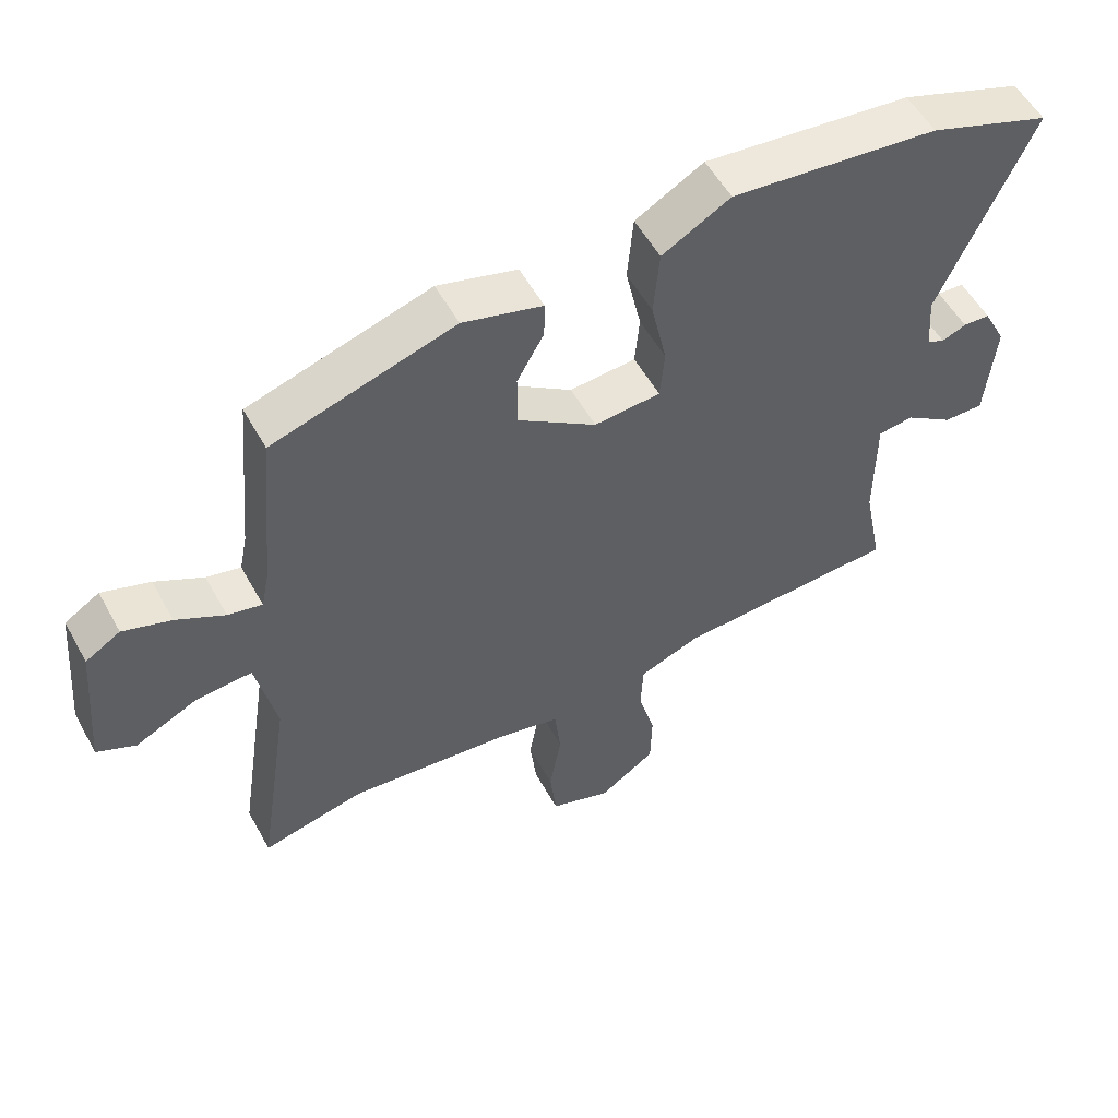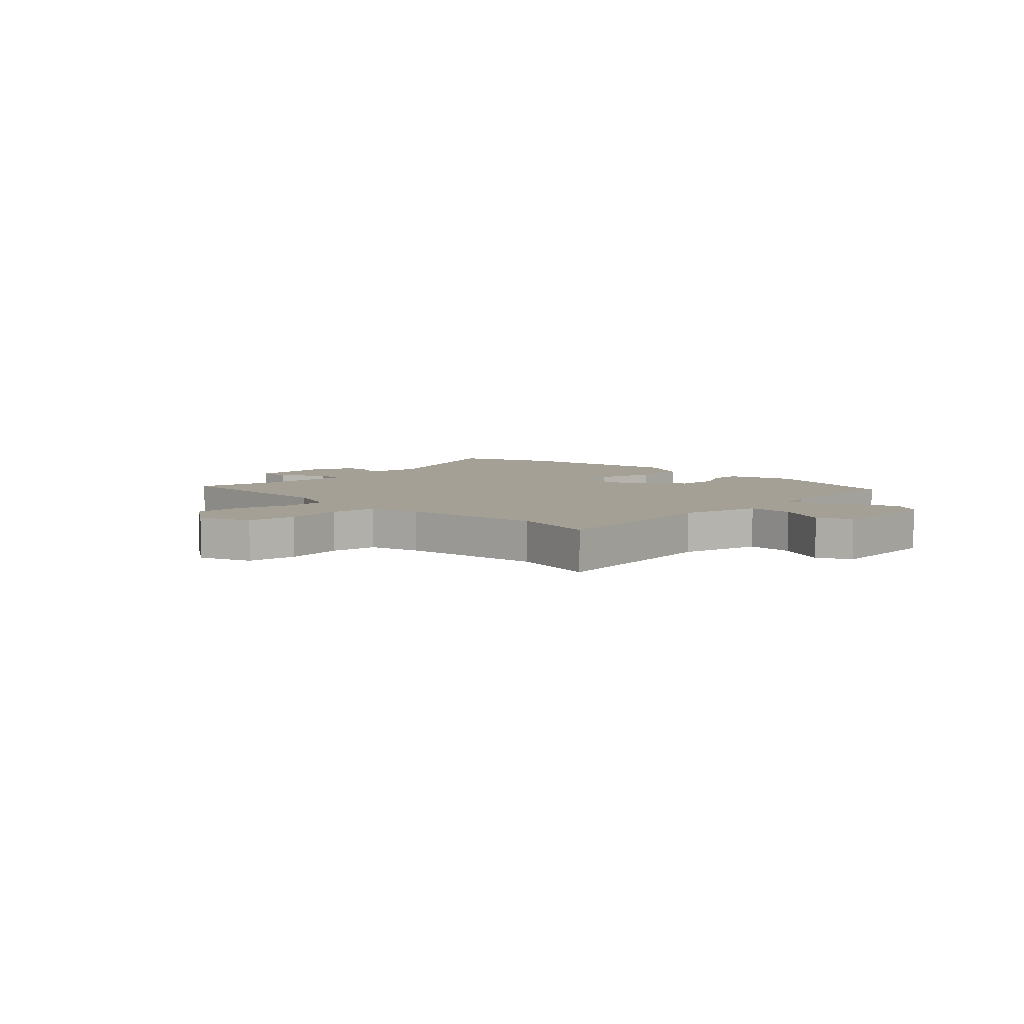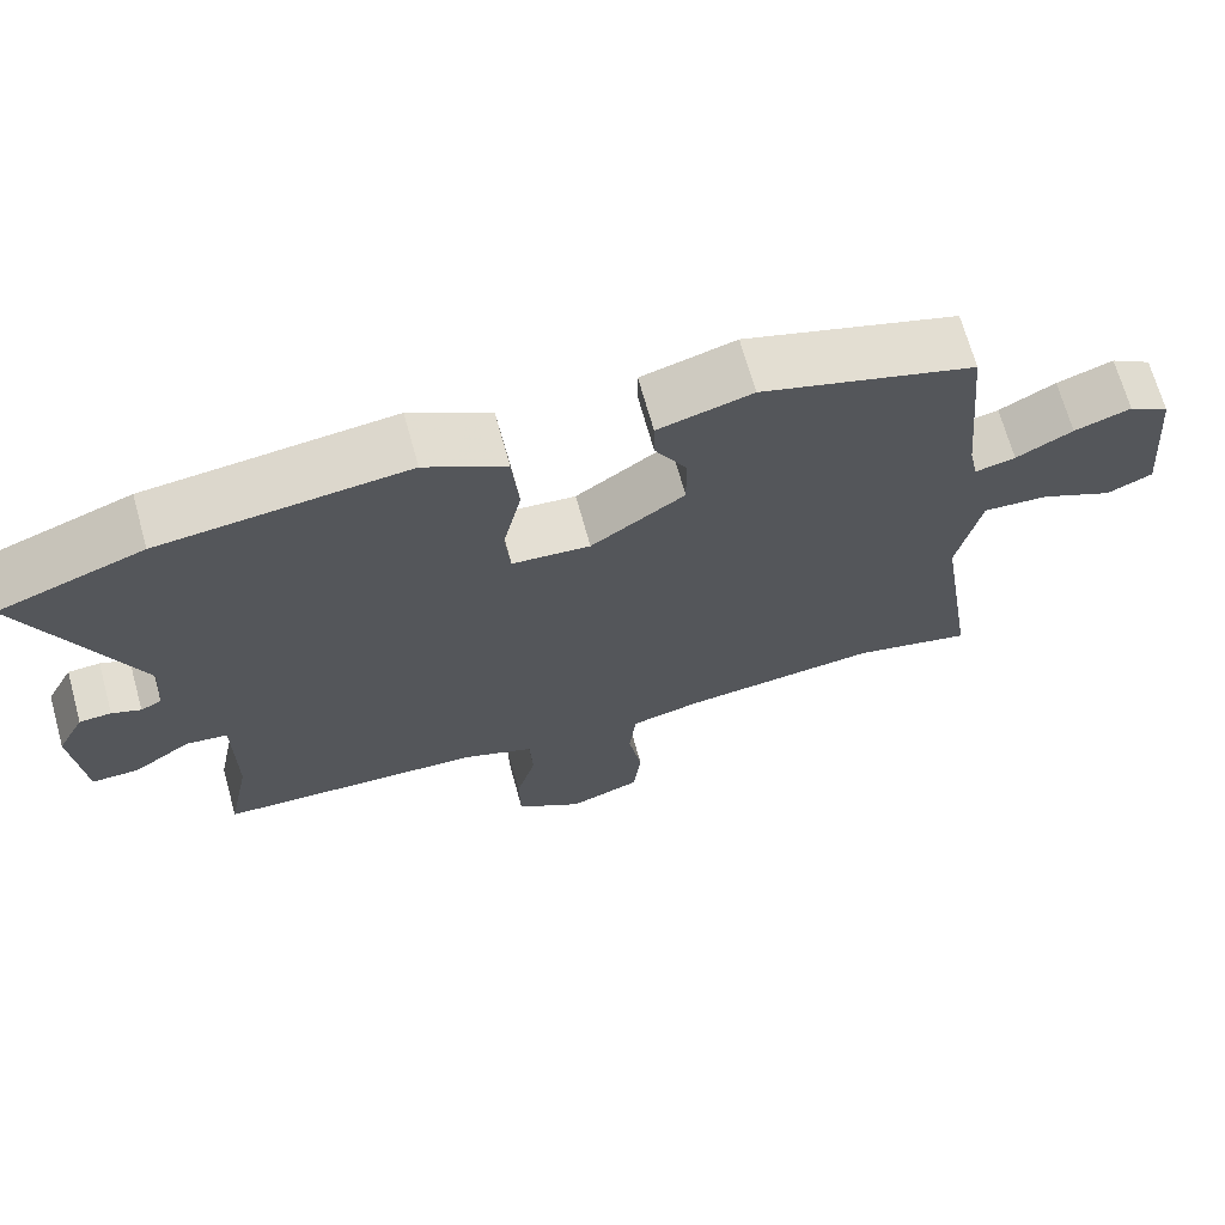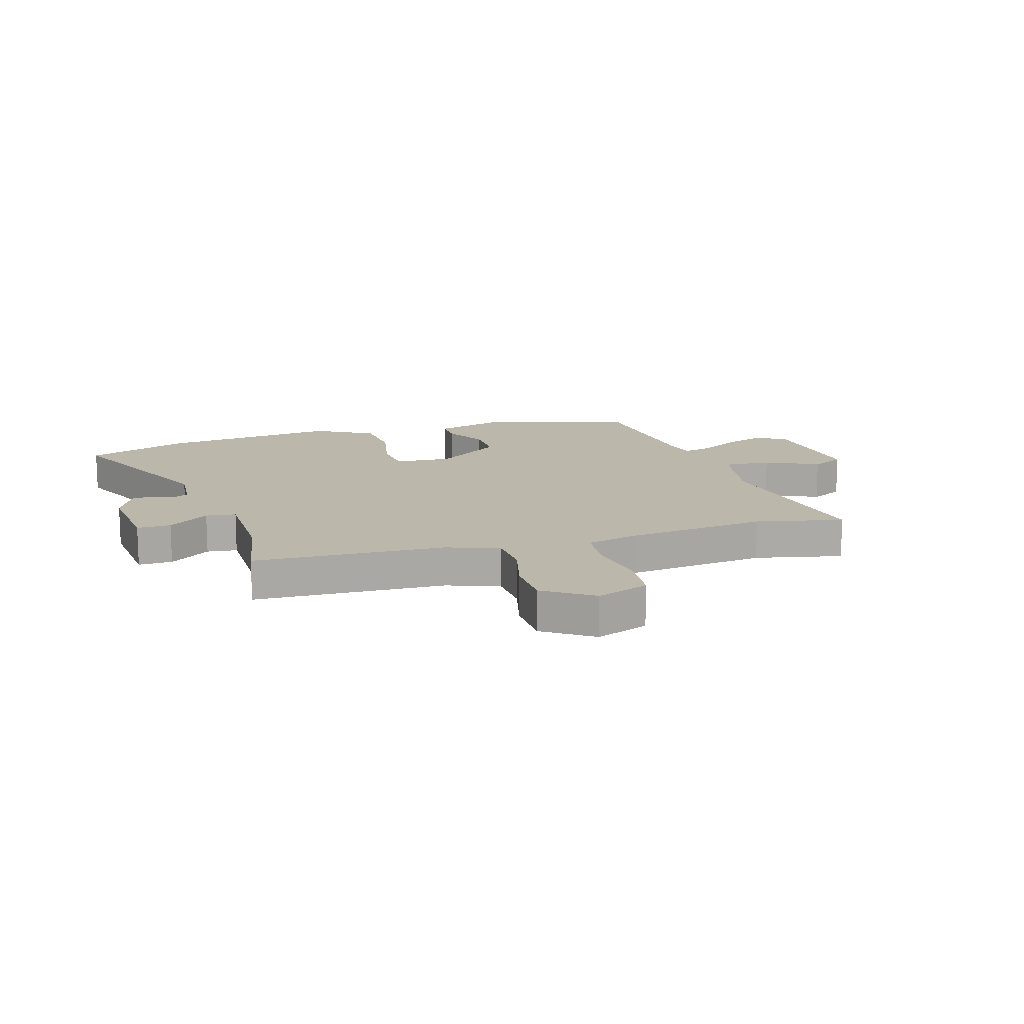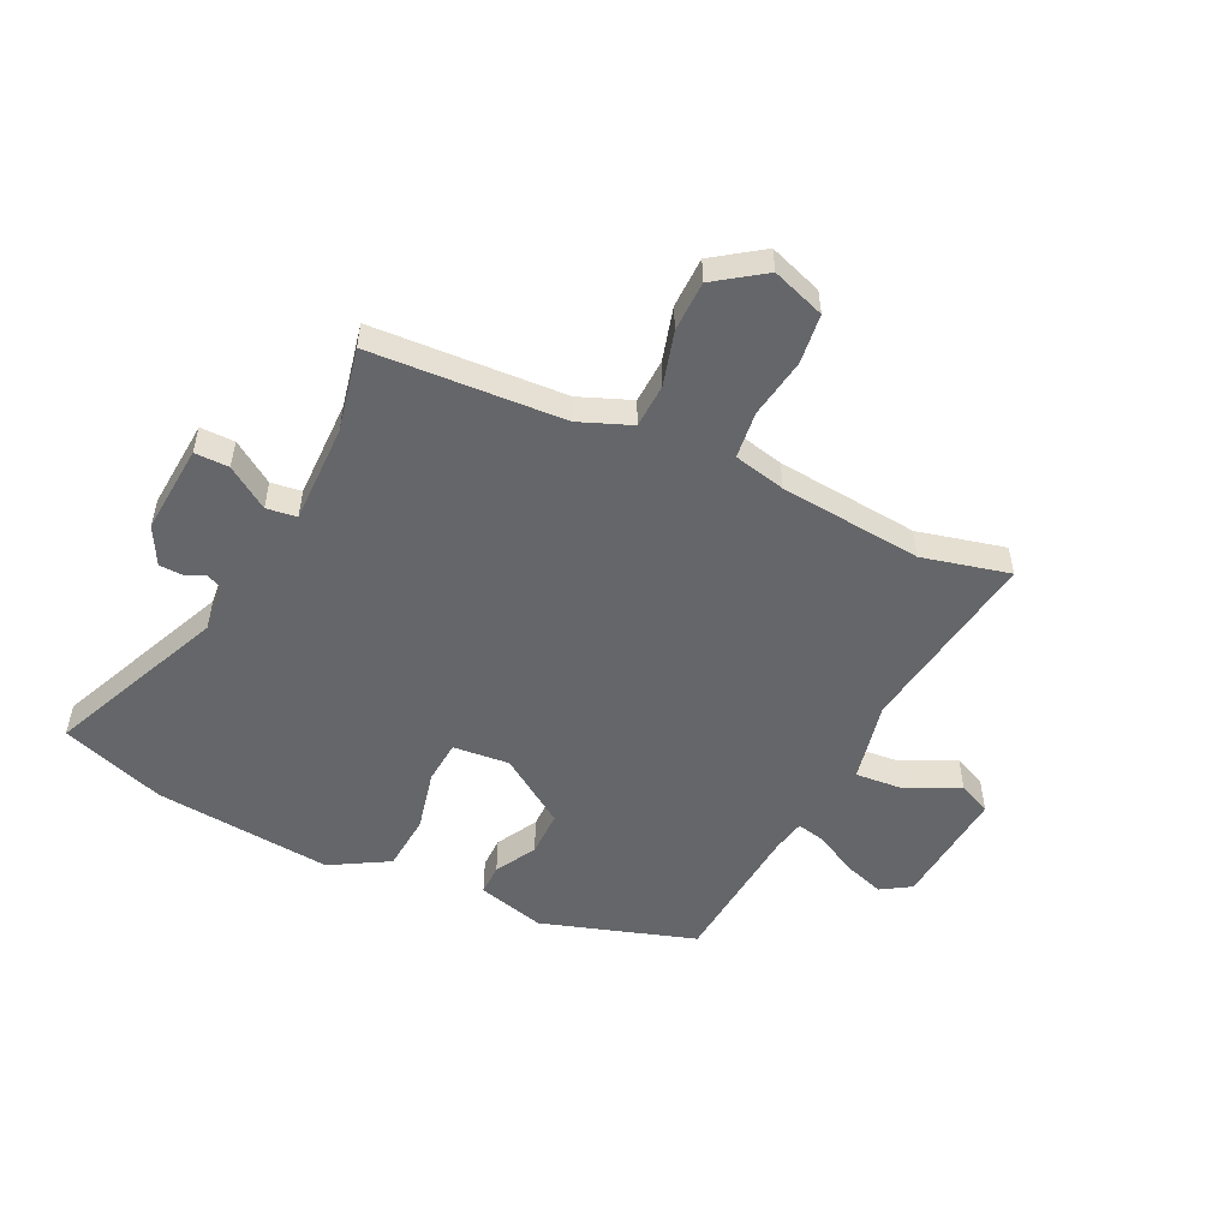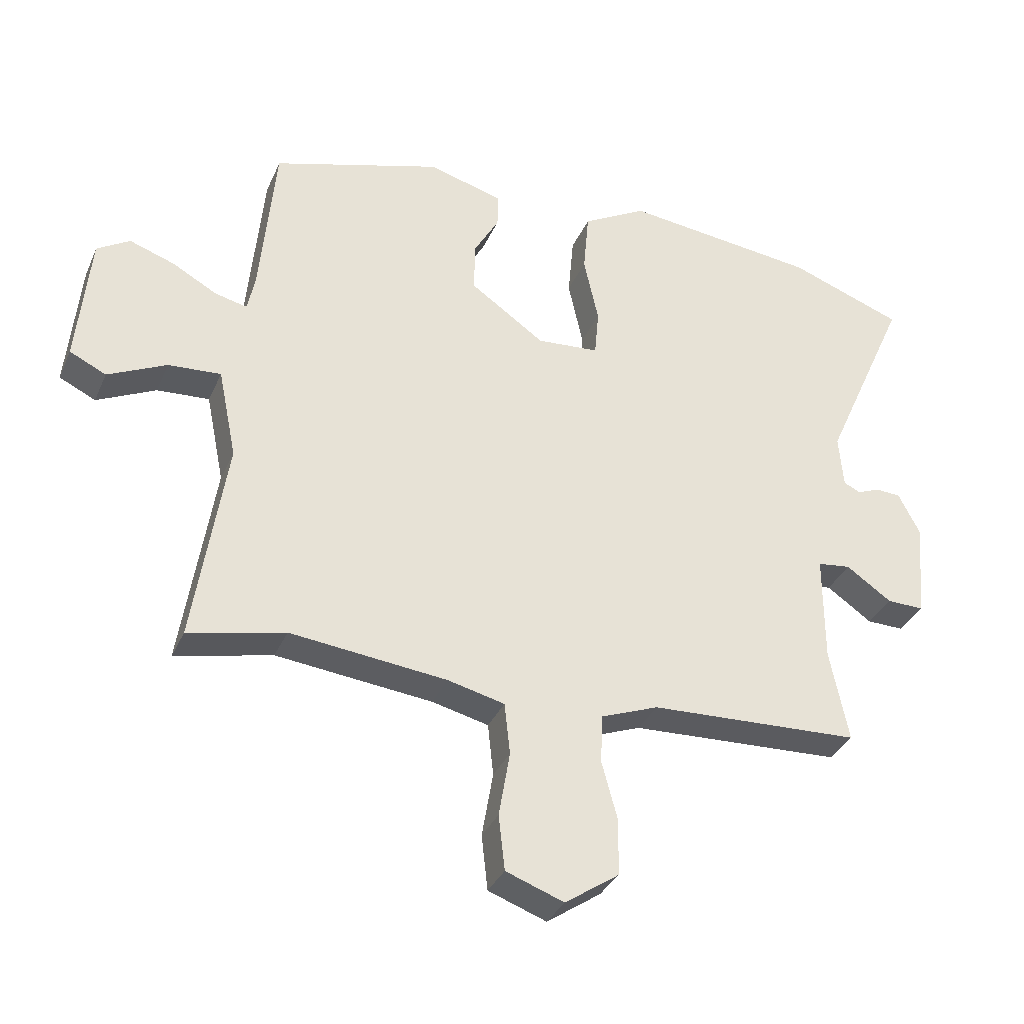
<metadata>
{"format":"obj","ext":"obj","renderer":"f3d","projection":"perspective","resolution":1024,"background":"white","views":[{"elev":54.9,"azim":-28.6,"up":"+Z"},{"elev":5.8,"azim":-134.9,"up":"+Y"},{"elev":68.7,"azim":164.5,"up":"+Z"},{"elev":14.4,"azim":162.6,"up":"+Y"},{"elev":-51.9,"azim":154.9,"up":"+Y"},{"elev":-34.5,"azim":-21.5,"up":"+Z"}]}
</metadata>
<code>
v -0.508 0.07 0.43
v -0.232 0.07 0.515
v -0.111 0.07 0.481
v -0.112 0.07 0.425
v -0.153 0.07 0.352
v -0.154 0.07 0.27
v -0.033 0.07 0.186
v 0.068 0.07 0.194
v 0.075 0.07 0.271
v 0.051 0.07 0.381
v 0.06 0.07 0.483
v 0.164 0.07 0.542
v 0.481 0.07 0.507
v 0.667 0.07 0.44
v 0.527 0.07 0.125
v 0.534 0.07 0.038
v 0.561 0.07 0.025
v 0.598 0.07 0.04
v 0.639 0.07 0.038
v 0.674 0.07 -0.03
v 0.66 0.07 -0.19
v 0.599 0.07 -0.189
v 0.525 0.07 -0.138
v 0.471 0.07 -0.145
v 0.471 0.07 -0.322
v 0.501 0.07 -0.472
v 0.158 0.07 -0.488
v 0.065 0.07 -0.524
v 0.061 0.07 -0.603
v 0.087 0.07 -0.699
v 0.085 0.07 -0.789
v -0.002 0.07 -0.849
v -0.096 0.07 -0.815
v -0.106 0.07 -0.726
v -0.088 0.07 -0.62
v -0.097 0.07 -0.536
v -0.189 0.07 -0.514
v -0.443 0.07 -0.487
v -0.599 0.07 -0.523
v -0.547 0.07 -0.186
v -0.577 0.07 -0.04
v -0.662 0.07 -0.046
v -0.757 0.07 -0.092
v -0.816 0.07 -0.064
v -0.796 0.07 0.15
v -0.743 0.07 0.183
v -0.67 0.07 0.158
v -0.597 0.07 0.118
v -0.545 0.07 0.106
v -0.533 0.07 0.164
v -0.508 0 0.43
v -0.232 0 0.515
v -0.111 0 0.481
v -0.112 0 0.425
v -0.153 0 0.352
v -0.154 0 0.27
v -0.033 0 0.186
v 0.068 0 0.194
v 0.075 0 0.271
v 0.051 0 0.381
v 0.06 0 0.483
v 0.164 0 0.542
v 0.481 0 0.507
v 0.667 0 0.44
v 0.527 0 0.125
v 0.534 0 0.038
v 0.561 0 0.025
v 0.598 0 0.04
v 0.639 0 0.038
v 0.674 0 -0.03
v 0.66 0 -0.19
v 0.599 0 -0.189
v 0.525 0 -0.138
v 0.471 0 -0.145
v 0.471 0 -0.322
v 0.501 0 -0.472
v 0.158 0 -0.488
v 0.065 0 -0.524
v 0.061 0 -0.603
v 0.087 0 -0.699
v 0.085 0 -0.789
v -0.002 0 -0.849
v -0.096 0 -0.815
v -0.106 0 -0.726
v -0.088 0 -0.62
v -0.097 0 -0.536
v -0.189 0 -0.514
v -0.443 0 -0.487
v -0.599 0 -0.523
v -0.547 0 -0.186
v -0.577 0 -0.04
v -0.662 0 -0.046
v -0.757 0 -0.092
v -0.816 0 -0.064
v -0.796 0 0.15
v -0.743 0 0.183
v -0.67 0 0.158
v -0.597 0 0.118
v -0.545 0 0.106
v -0.533 0 0.164
f 45 46 47 48
f 45 48 49
f 42 43 44 45
f 41 42 45 49
f 40 41 49
f 38 39 40
f 37 38 40 49
f 36 37 49 50
f 32 33 34 35
f 32 35 36
f 29 30 31 32
f 28 29 32 36
f 27 28 36 50
f 25 26 27 50
f 20 21 22 23
f 20 23 24
f 17 18 19 20
f 16 17 20 24
f 15 16 24
f 12 13 14 15
f 12 15 24
f 9 10 11 12
f 8 9 12 24
f 7 8 24 25
f 2 3 4 5
f 2 5 6
f 1 2 6
f 7 25 50
f 1 6 7 50
f 98 97 96 95
f 99 98 95
f 95 94 93 92
f 99 95 92 91
f 99 91 90
f 90 89 88
f 99 90 88 87
f 100 99 87 86
f 85 84 83 82
f 86 85 82
f 82 81 80 79
f 86 82 79 78
f 100 86 78 77
f 100 77 76 75
f 73 72 71 70
f 74 73 70
f 70 69 68 67
f 74 70 67 66
f 74 66 65
f 65 64 63 62
f 74 65 62
f 62 61 60 59
f 74 62 59 58
f 75 74 58 57
f 55 54 53 52
f 56 55 52
f 56 52 51
f 100 75 57
f 100 57 56 51
f 1 51 52 2
f 2 52 53 3
f 3 53 54 4
f 4 54 55 5
f 5 55 56 6
f 6 56 57 7
f 7 57 58 8
f 8 58 59 9
f 9 59 60 10
f 10 60 61 11
f 11 61 62 12
f 12 62 63 13
f 13 63 64 14
f 14 64 65 15
f 15 65 66 16
f 16 66 67 17
f 17 67 68 18
f 18 68 69 19
f 19 69 70 20
f 20 70 71 21
f 21 71 72 22
f 22 72 73 23
f 23 73 74 24
f 24 74 75 25
f 25 75 76 26
f 26 76 77 27
f 27 77 78 28
f 28 78 79 29
f 29 79 80 30
f 30 80 81 31
f 31 81 82 32
f 32 82 83 33
f 33 83 84 34
f 34 84 85 35
f 35 85 86 36
f 36 86 87 37
f 37 87 88 38
f 38 88 89 39
f 39 89 90 40
f 40 90 91 41
f 41 91 92 42
f 42 92 93 43
f 43 93 94 44
f 44 94 95 45
f 45 95 96 46
f 46 96 97 47
f 47 97 98 48
f 48 98 99 49
f 49 99 100 50
f 50 100 51 1

</code>
